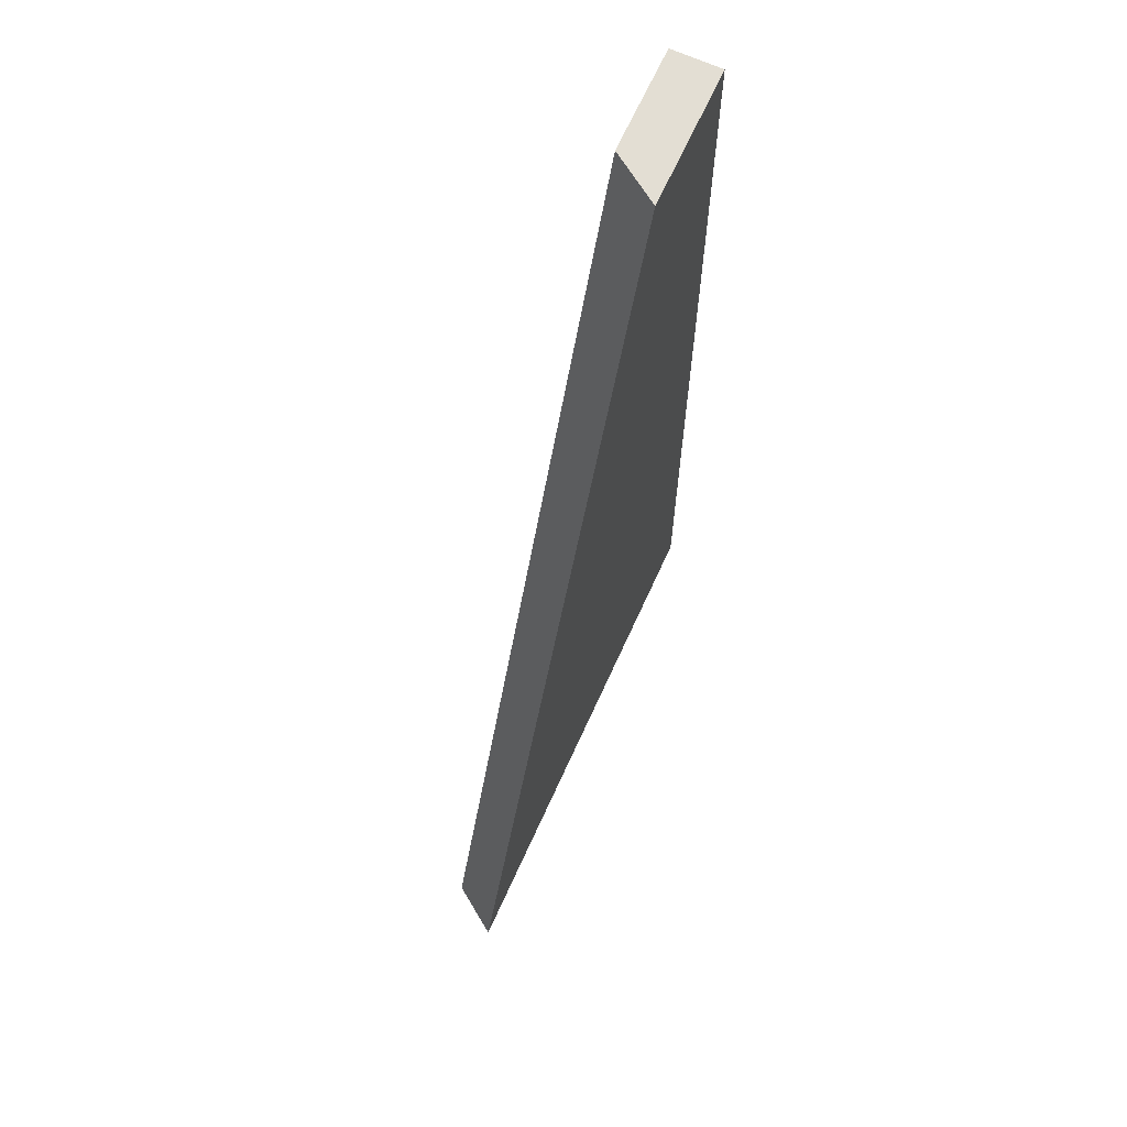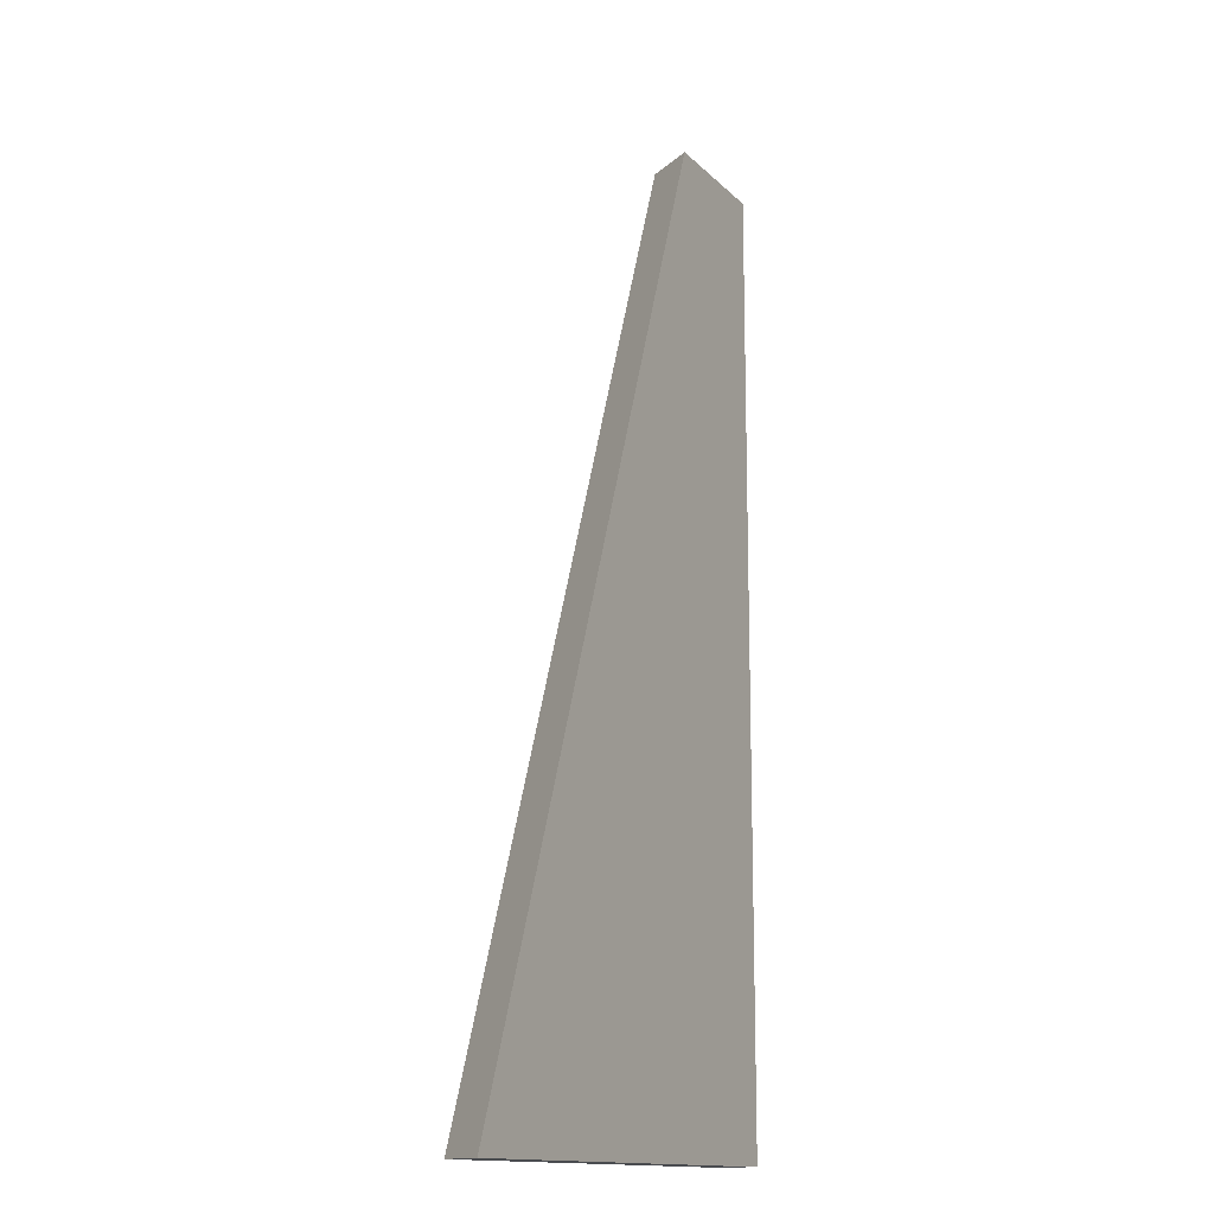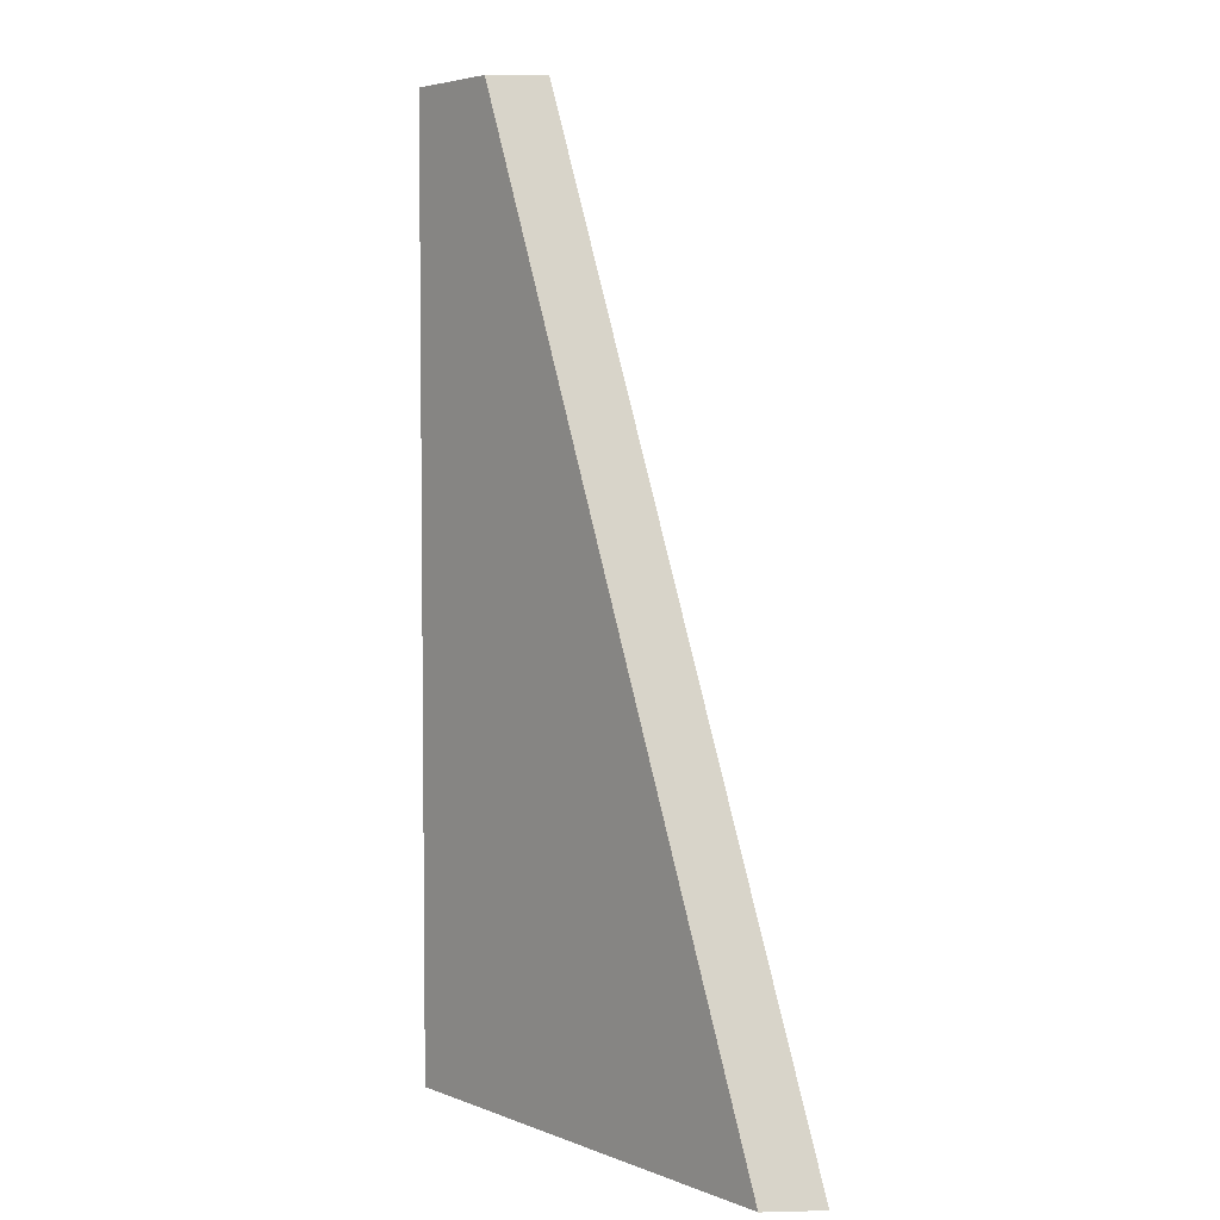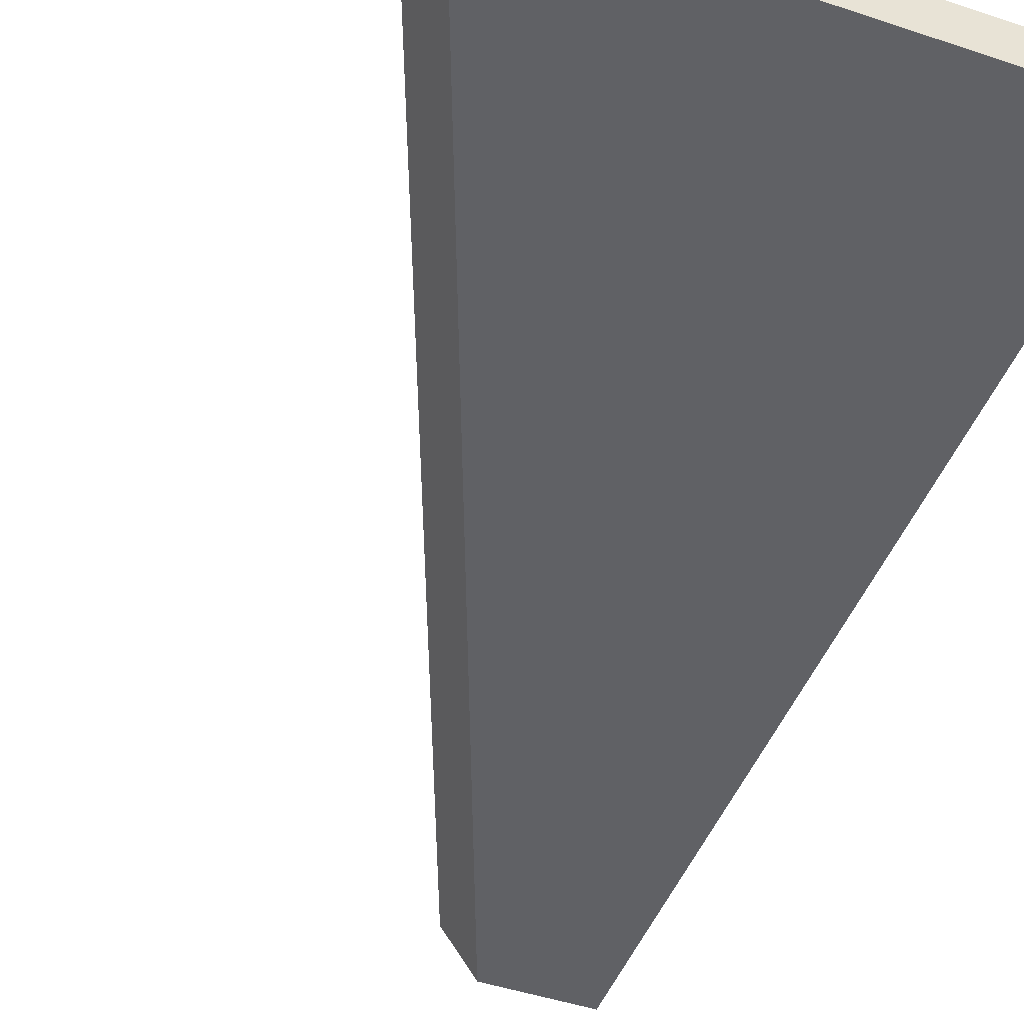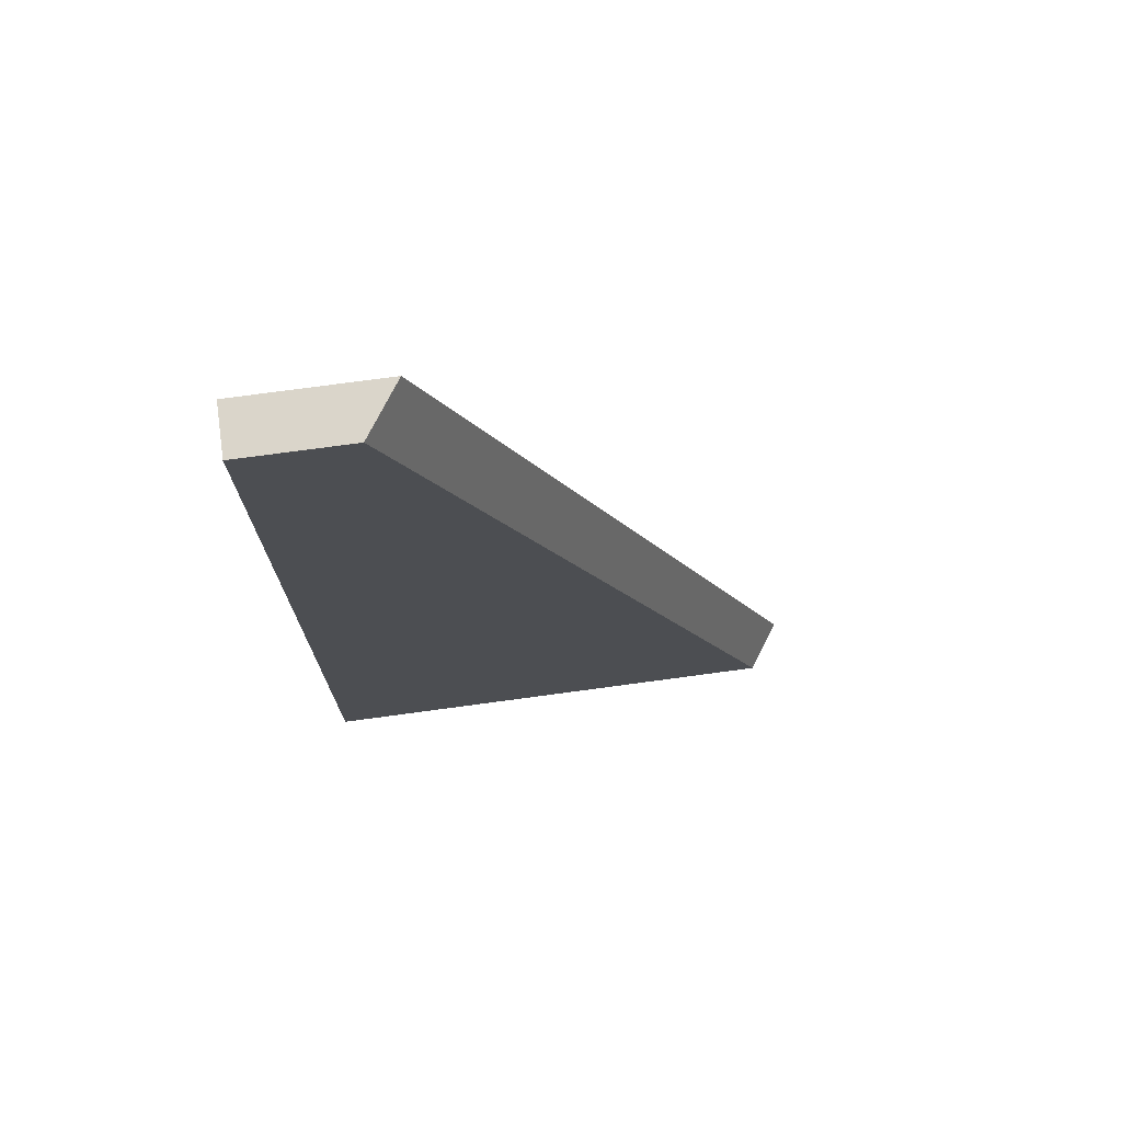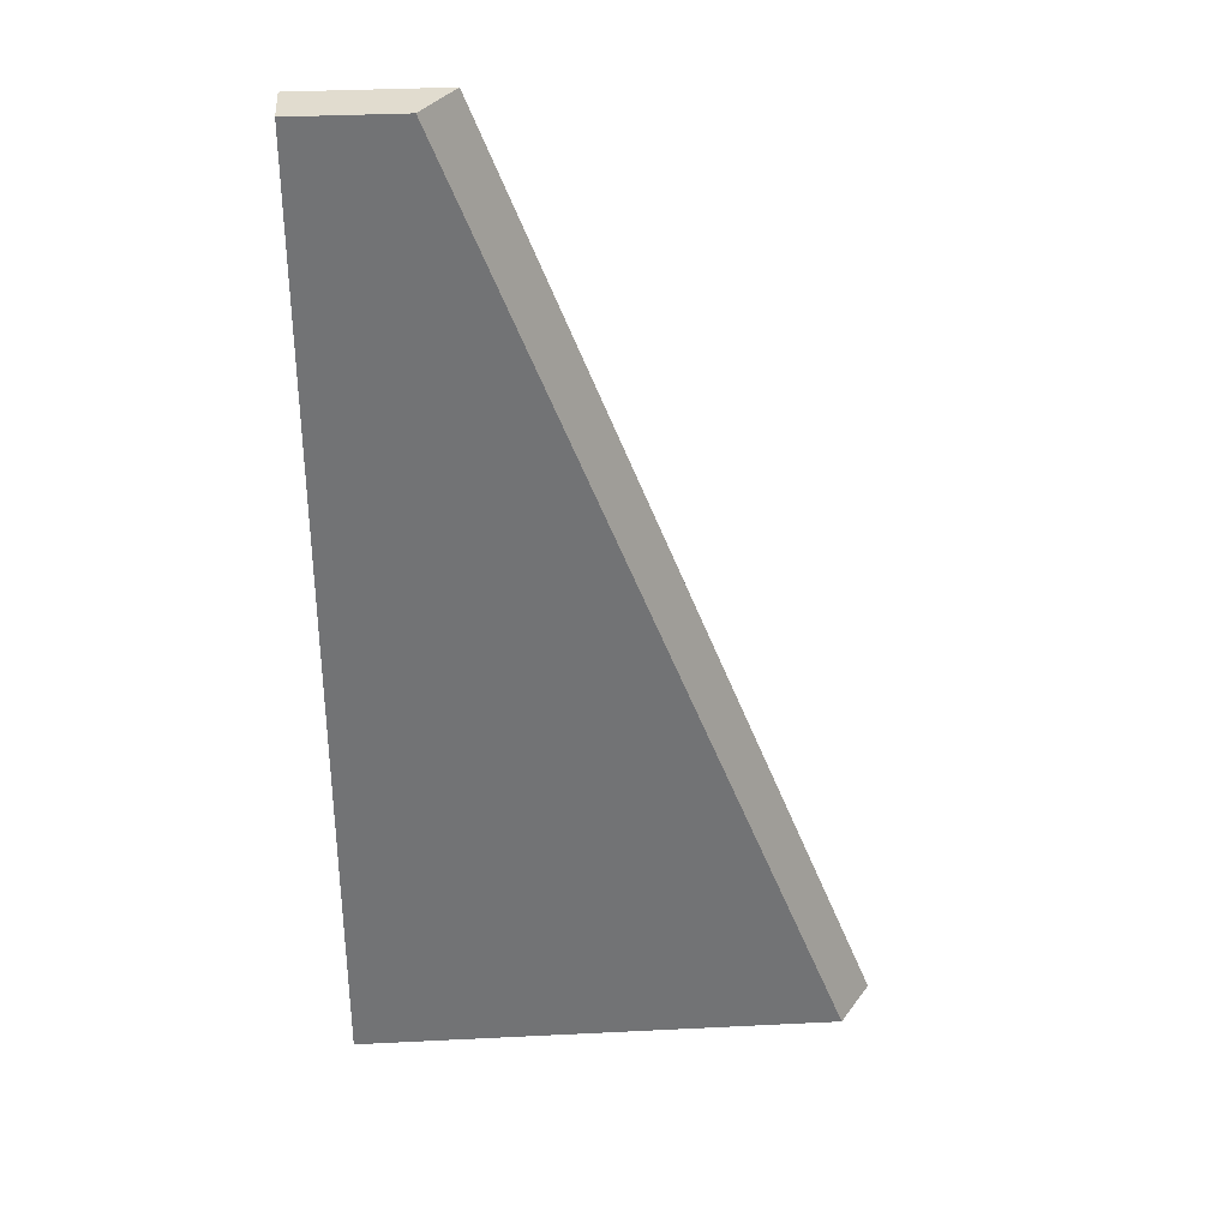
<metadata>
{"format":"obj","ext":"obj","renderer":"f3d","projection":"perspective","resolution":1024,"background":"white","views":[{"elev":67.2,"azim":114.4,"up":"+Z"},{"elev":-14.1,"azim":117.3,"up":"+Z"},{"elev":4.4,"azim":51.0,"up":"+Z"},{"elev":-47.1,"azim":159.3,"up":"+Y"},{"elev":74.2,"azim":-7.7,"up":"+Z"},{"elev":34.5,"azim":-3.8,"up":"+Z"}]}
</metadata>
<code>
g IL_Table_1_sh_8
v -0.2986 0.02834 0.5595
v -0.2986 0.02834 -0.5595
v -0.2986 -0.02834 -0.5595
v -0.2986 -0.02834 0.5595
v -0.1371 0.02834 0.5595
v -0.08313 0.02834 0.4209
v -0.1406 0.02319 0.5595
v 0.2986 0.02834 -0.5595
v 0.2597 -0.02834 -0.5595
v 0.2725 -0.009735 -0.5595
v -0.176 -0.02834 0.5595
v 0.1479 -0.02834 -0.2723
v -0.2986 0.02834 0.5595
v -0.2986 0.02834 0.5595
v -0.2986 0.02834 0.5595
v -0.2986 0.02834 0.5595
v -0.2986 0.02834 0.5595
v -0.2986 0.02834 -0.5595
v -0.2986 0.02834 -0.5595
v -0.2986 0.02834 -0.5595
v -0.2986 0.02834 -0.5595
v -0.2986 0.02834 -0.5595
v -0.2986 -0.02834 -0.5595
v -0.2986 -0.02834 -0.5595
v -0.2986 -0.02834 -0.5595
v -0.2986 -0.02834 -0.5595
v -0.2986 -0.02834 -0.5595
v -0.2986 -0.02834 0.5595
v -0.2986 -0.02834 0.5595
v -0.2986 -0.02834 0.5595
v -0.1371 0.02834 0.5595
v -0.1371 0.02834 0.5595
v -0.08313 0.02834 0.4209
v -0.08313 0.02834 0.4209
v -0.08313 0.02834 0.4209
v -0.08313 0.02834 0.4209
v -0.08313 0.02834 0.4209
v -0.08313 0.02834 0.4209
v -0.08313 0.02834 0.4209
v -0.1406 0.02319 0.5595
v -0.1406 0.02319 0.5595
v -0.1406 0.02319 0.5595
v -0.1406 0.02319 0.5595
v 0.2986 0.02834 -0.5595
v 0.2986 0.02834 -0.5595
v 0.2597 -0.02834 -0.5595
v 0.2597 -0.02834 -0.5595
v 0.2597 -0.02834 -0.5595
v 0.2725 -0.009735 -0.5595
v 0.2725 -0.009735 -0.5595
v 0.2725 -0.009735 -0.5595
v 0.2725 -0.009735 -0.5595
v -0.176 -0.02834 0.5595
v -0.176 -0.02834 0.5595
v -0.176 -0.02834 0.5595
v -0.176 -0.02834 0.5595
v 0.1479 -0.02834 -0.2723
v 0.1479 -0.02834 -0.2723
v 0.1479 -0.02834 -0.2723
v 0.1479 -0.02834 -0.2723
g IL_Table_1_sh_8_0
f 1 2 4
f 18 3 28
f 13 5 6
f 7 31 14
f 8 19 33
f 20 15 34
f 10 9 23
f 40 16 11
f 17 29 53
f 49 21 44
f 24 22 50
f 46 12 25
f 54 30 26
f 57 55 27
g IL_Table_1_sh_8_1
f 51 45 35
f 41 56 58
f 47 52 36
f 59 48 37
f 42 60 38
f 39 32 43

</code>
